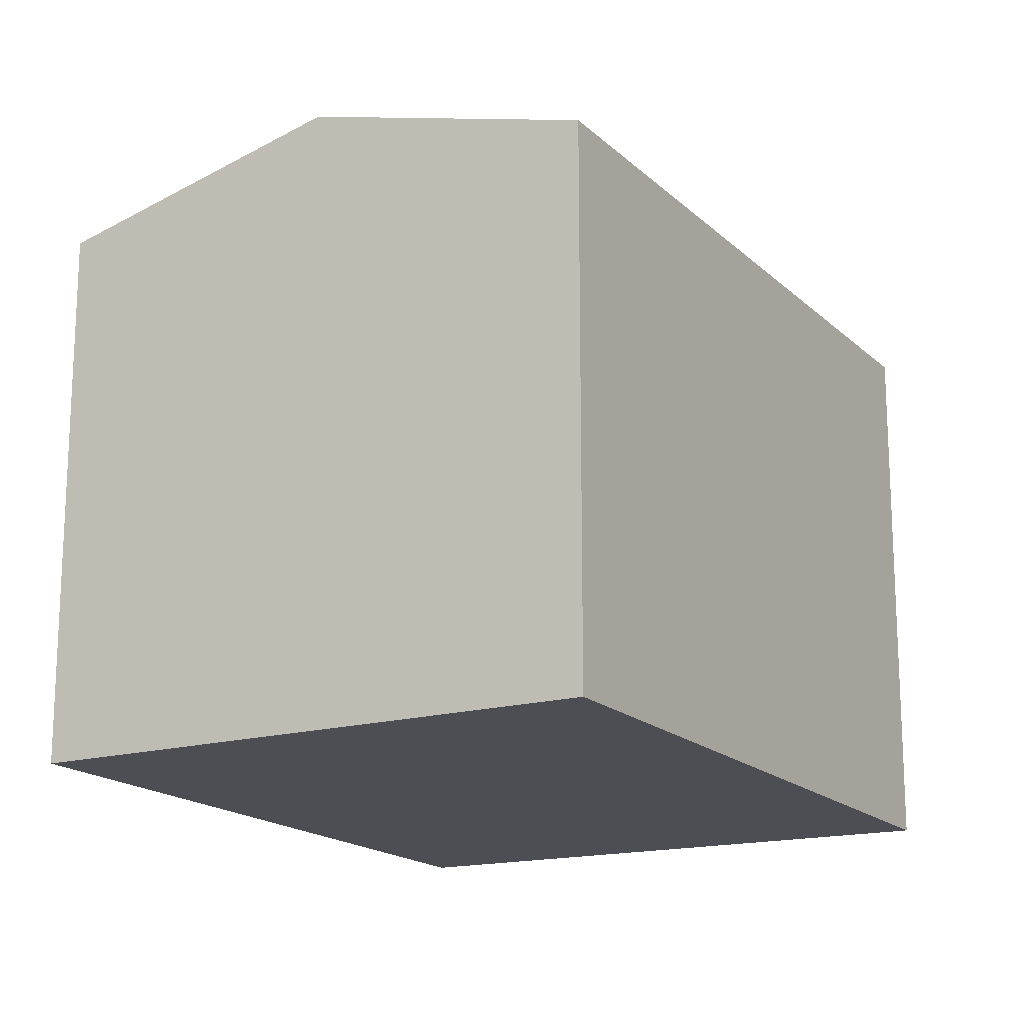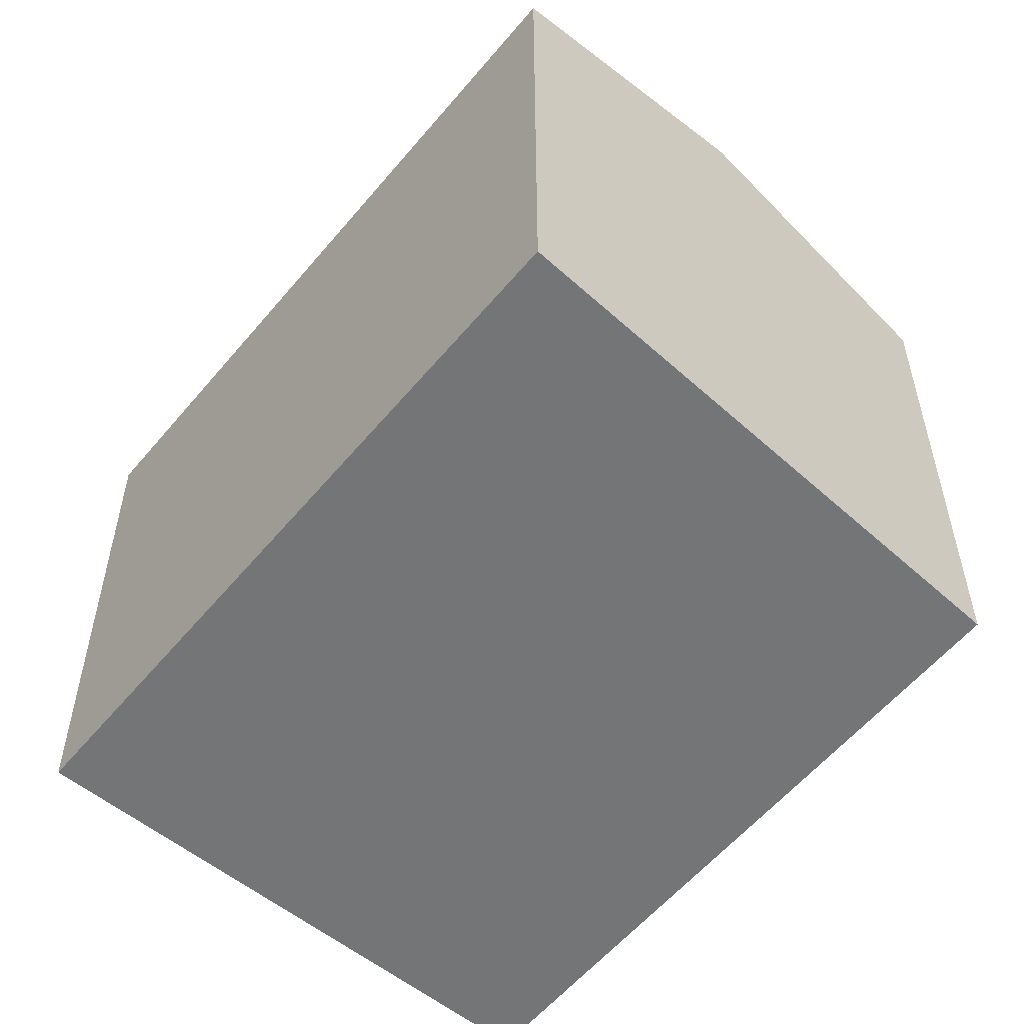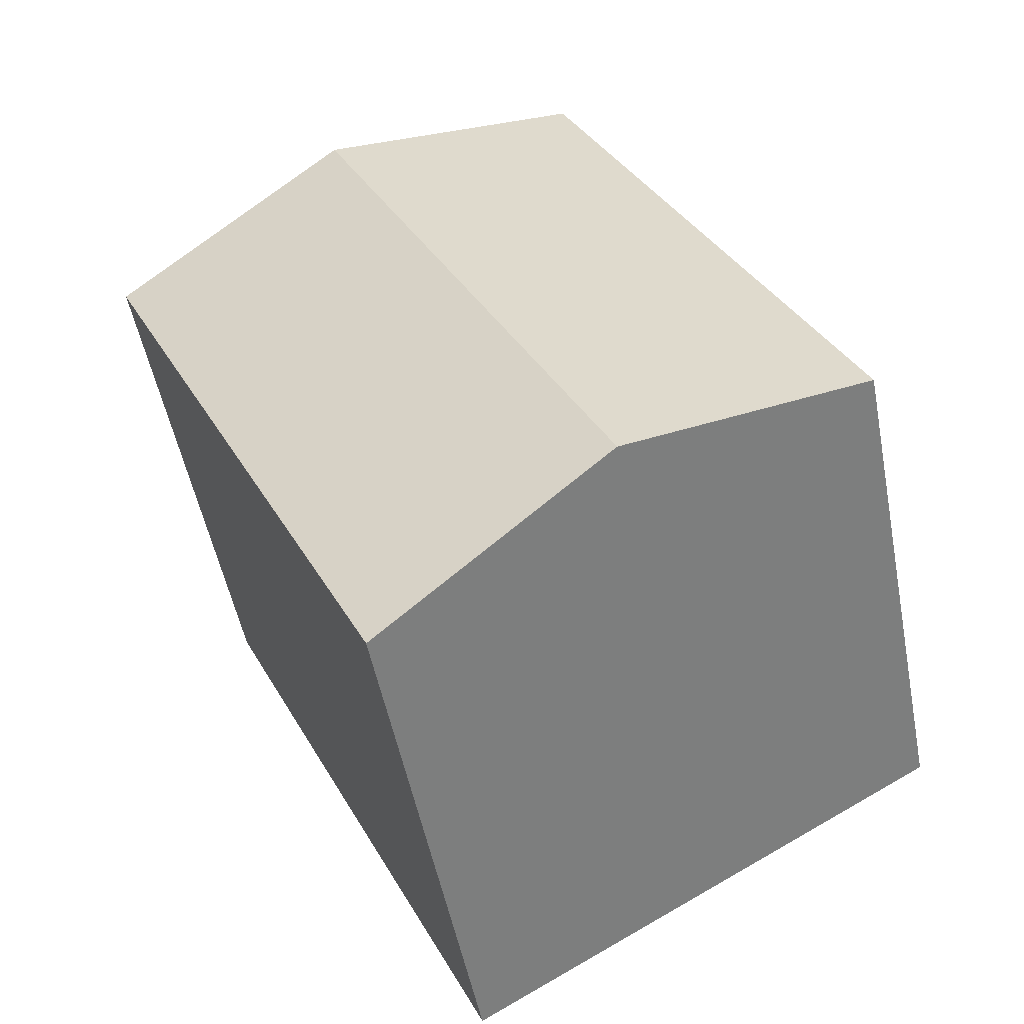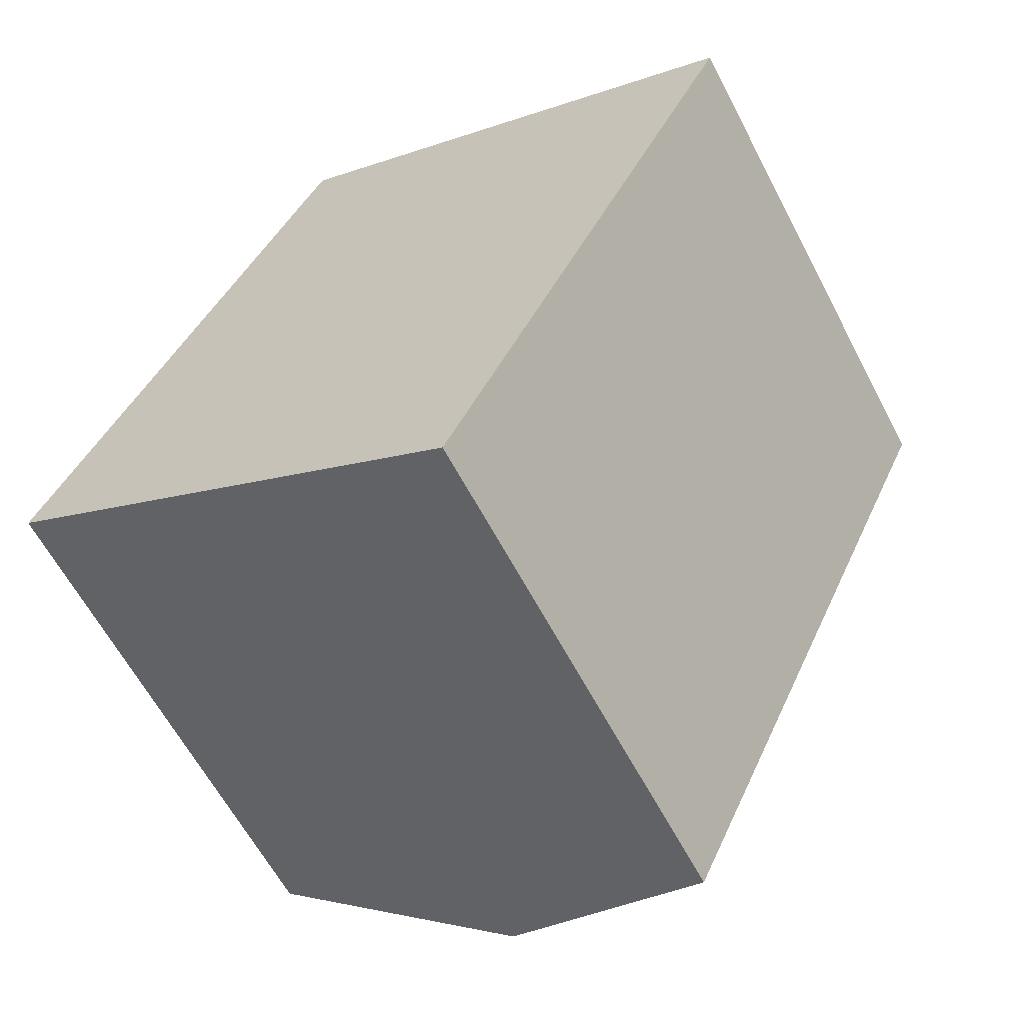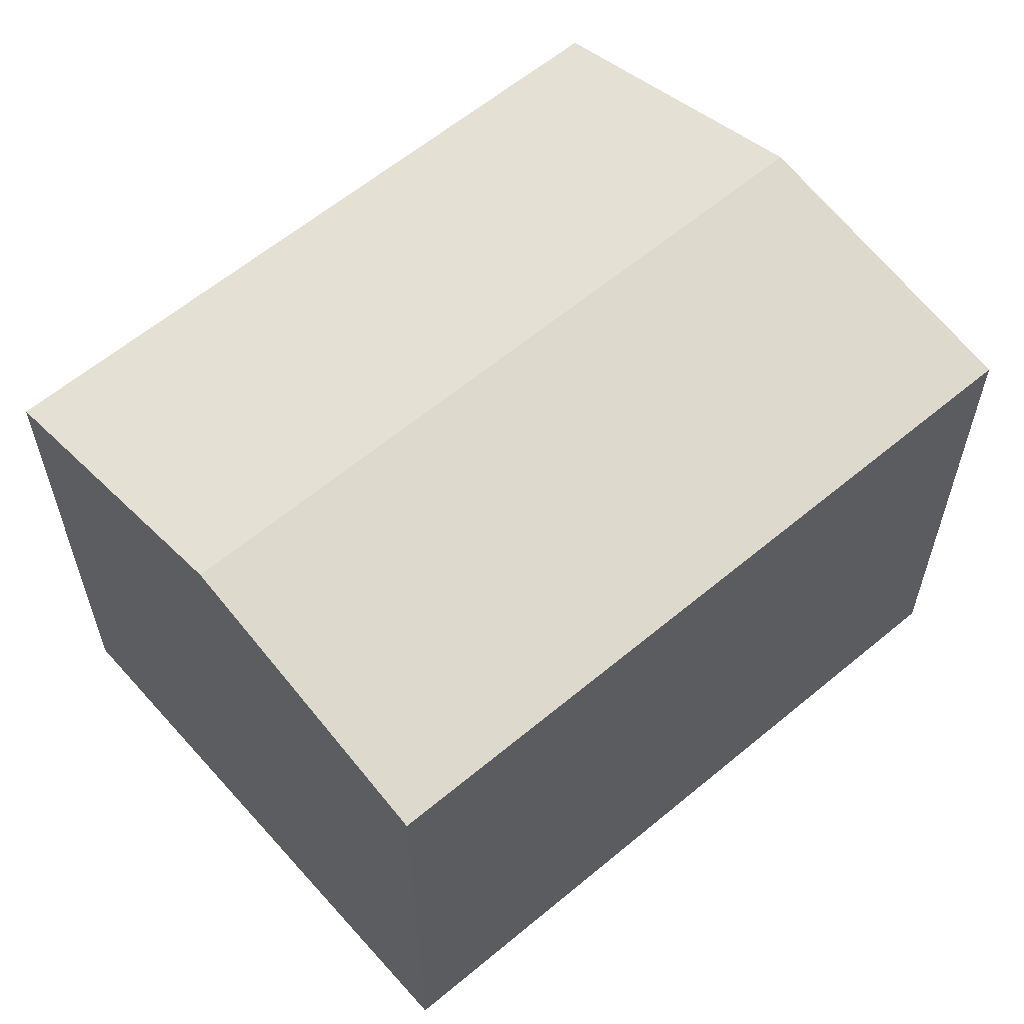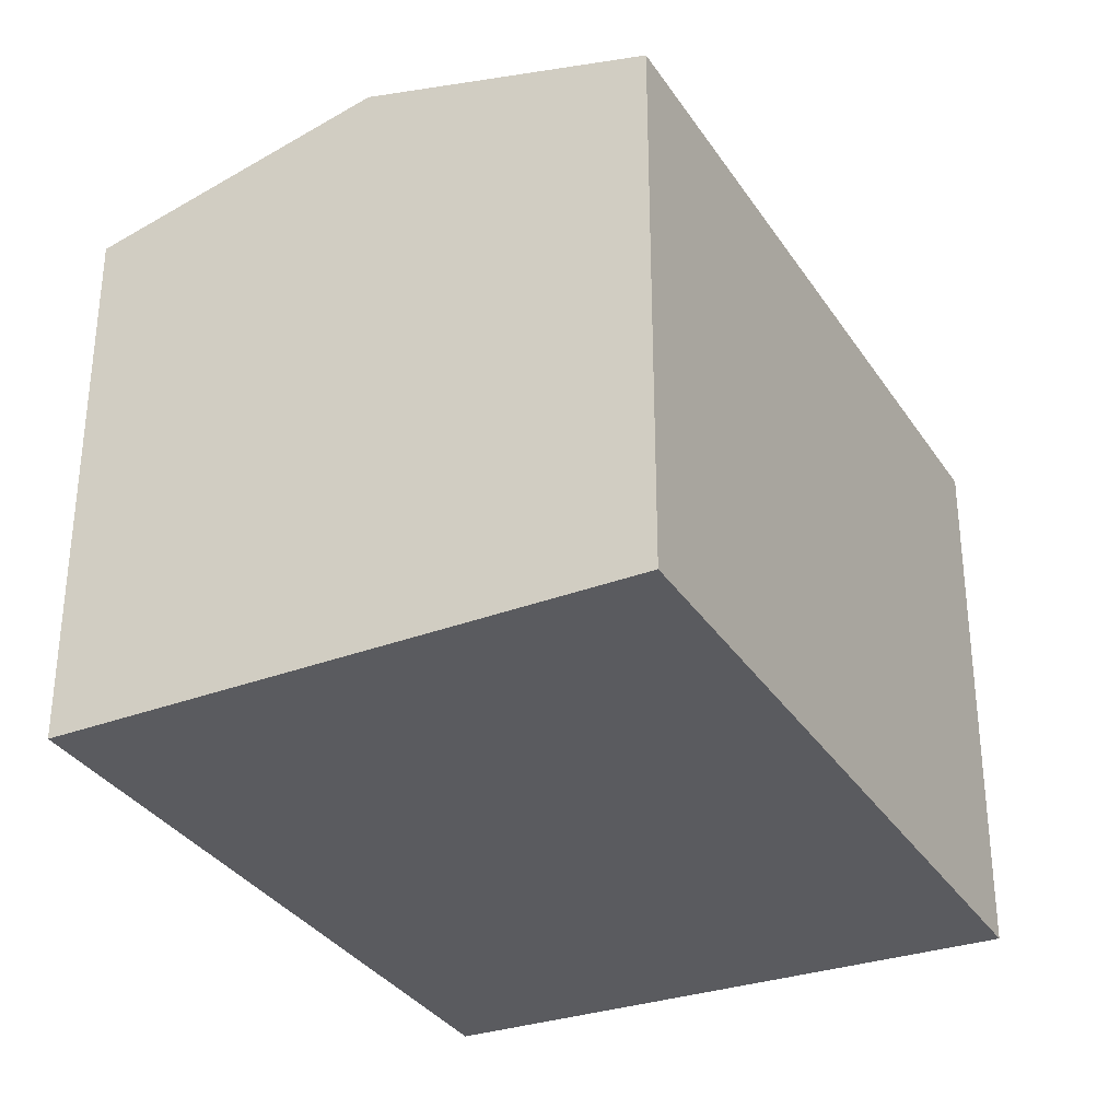
<metadata>
{"format":"obj","ext":"obj","renderer":"f3d","projection":"perspective","resolution":1024,"background":"white","views":[{"elev":-17.4,"azim":55.5,"up":"+Y"},{"elev":-56.5,"azim":166.2,"up":"+Y"},{"elev":-51.6,"azim":-169.1,"up":"+Z"},{"elev":-61.7,"azim":27.6,"up":"+Z"},{"elev":61.4,"azim":75.0,"up":"+Y"},{"elev":-33.5,"azim":53.6,"up":"+Y"}]}
</metadata>
<code>
v  1.897 4.676 -1.079
v  6.214 4.123 2.934
v  3.799 4.123 -2.161
v  4.259 4.676 3.904
v  0 4.124 2.525e-16
v  2.288 4.118 4.881
v  2.288 -2.989e-16 4.881
v  6.214 -1.797e-16 2.934
v  4.259 -2.391e-16 3.904
v  3.799 1.323e-16 -2.161
v  0 0 0
v  1.897 6.607e-17 -1.079
g defaultobject
f 1 2 3
f 2 1 4
f 5 4 1
f 4 5 6
f 7 4 6
f 4 7 2
f 2 7 8
f 8 7 9
f 8 3 2
f 3 8 10
f 10 1 3
f 1 10 5
f 5 10 11
f 11 10 12
f 11 6 5
f 6 11 7
f 9 10 8
f 10 9 7
f 10 7 12
f 12 7 11

</code>
